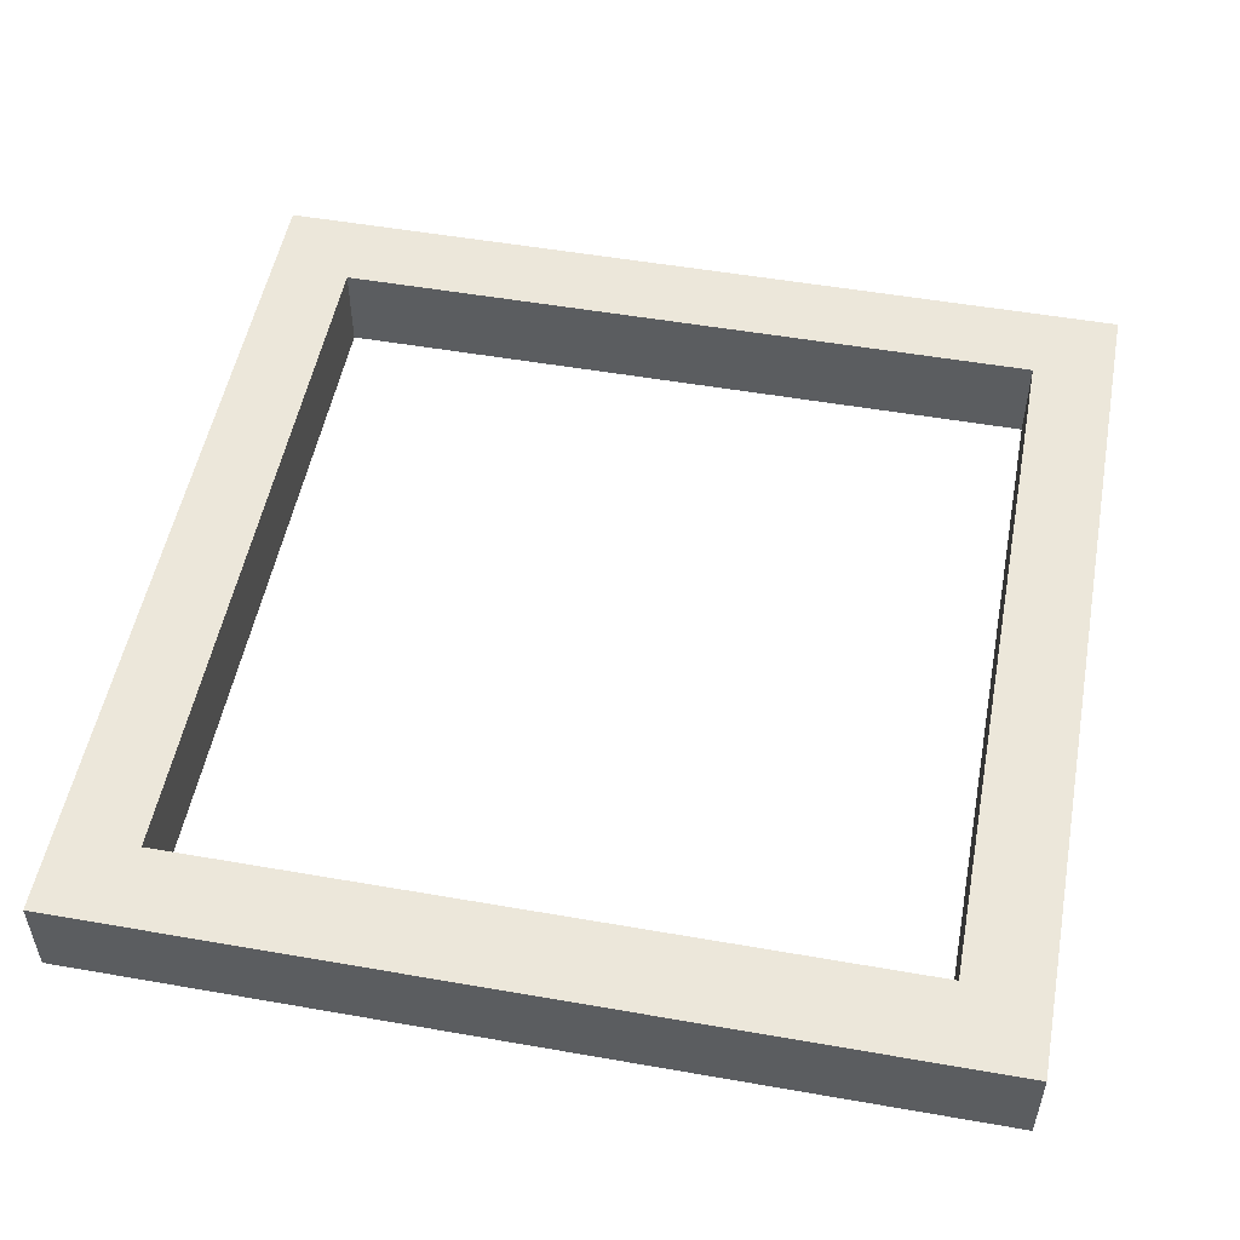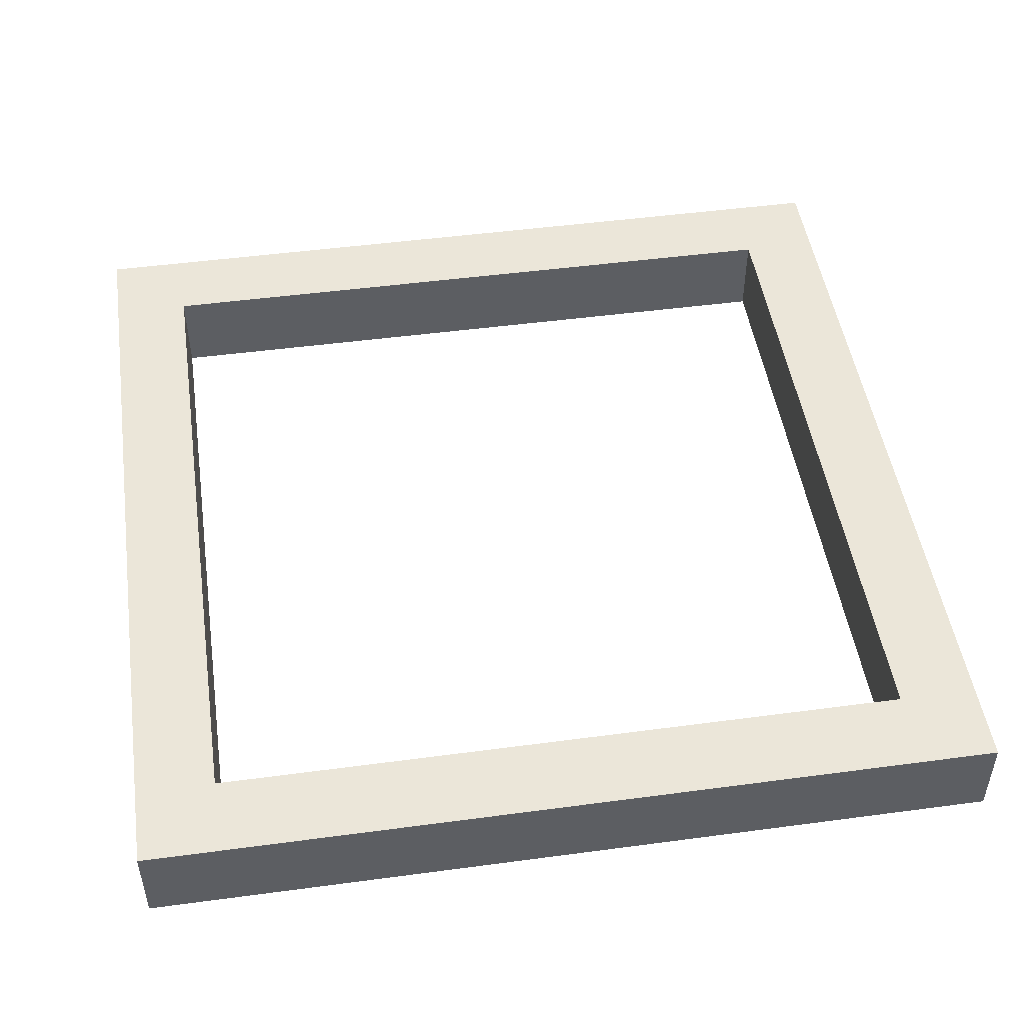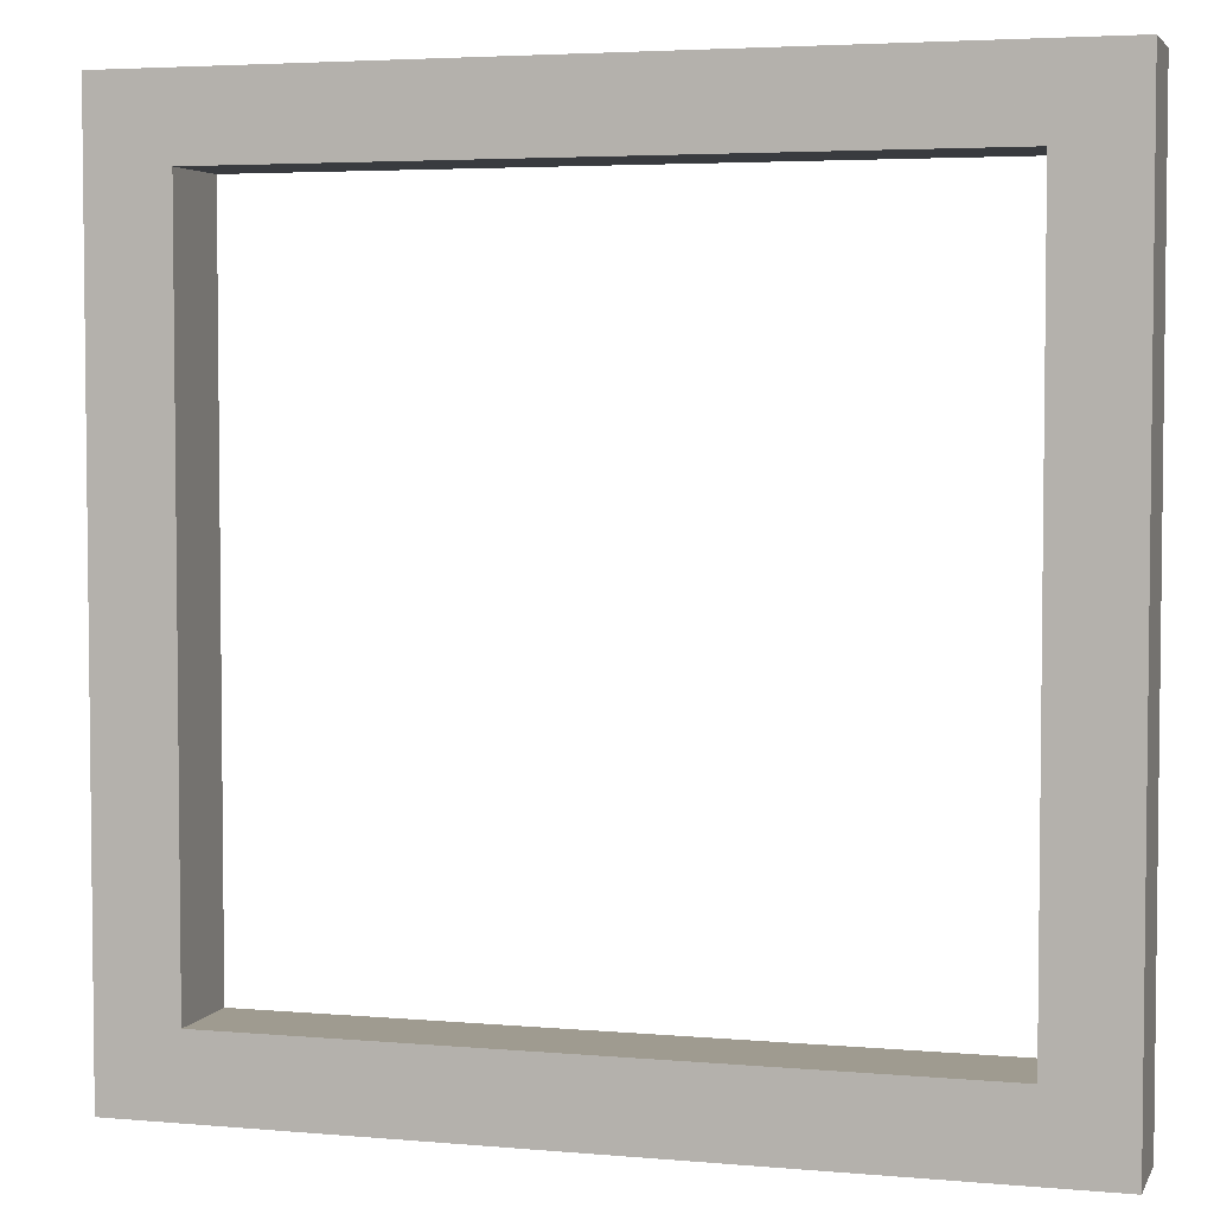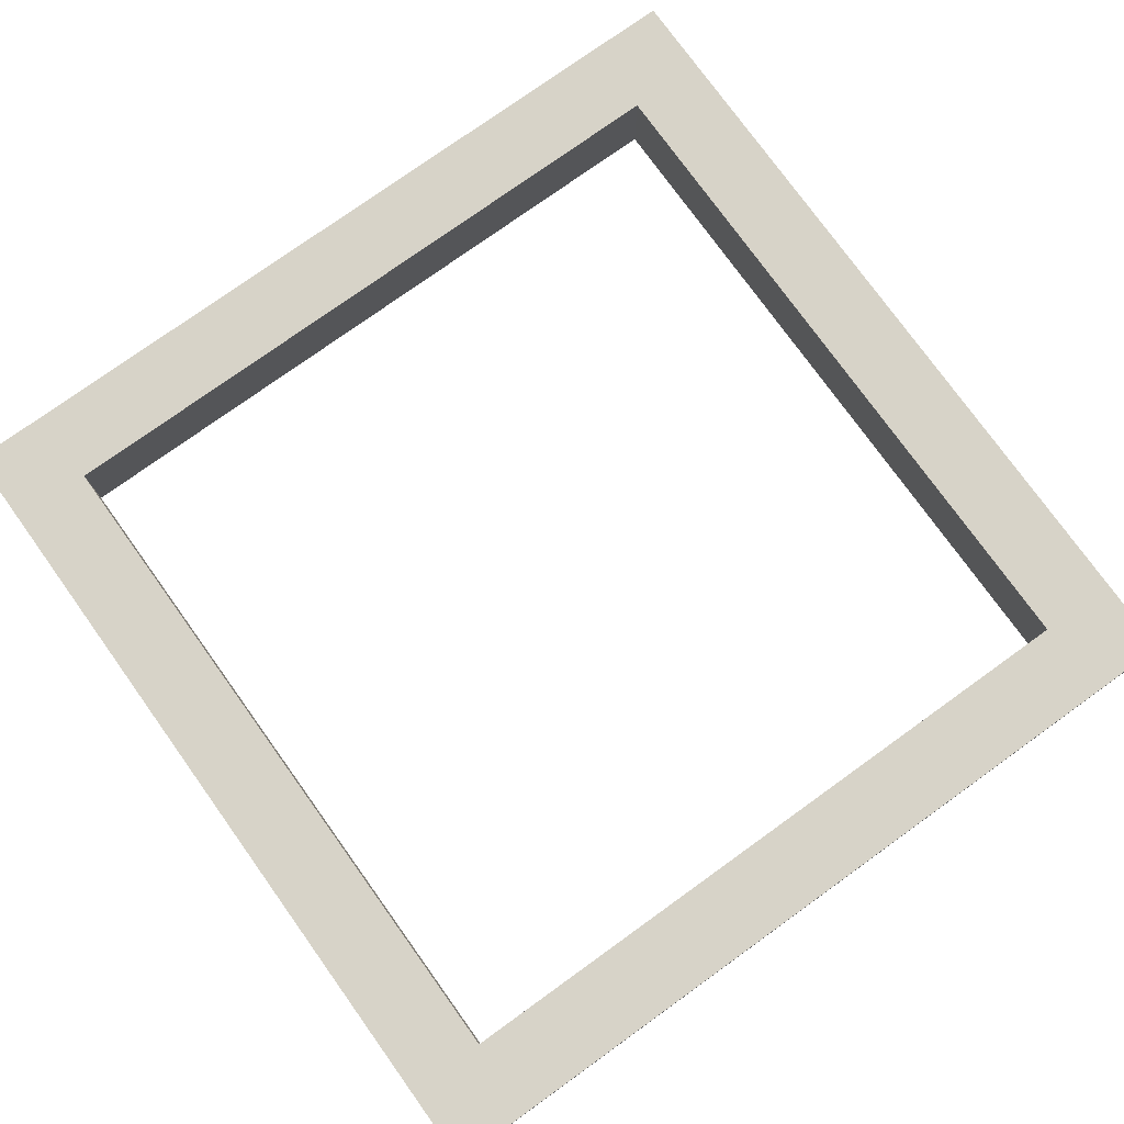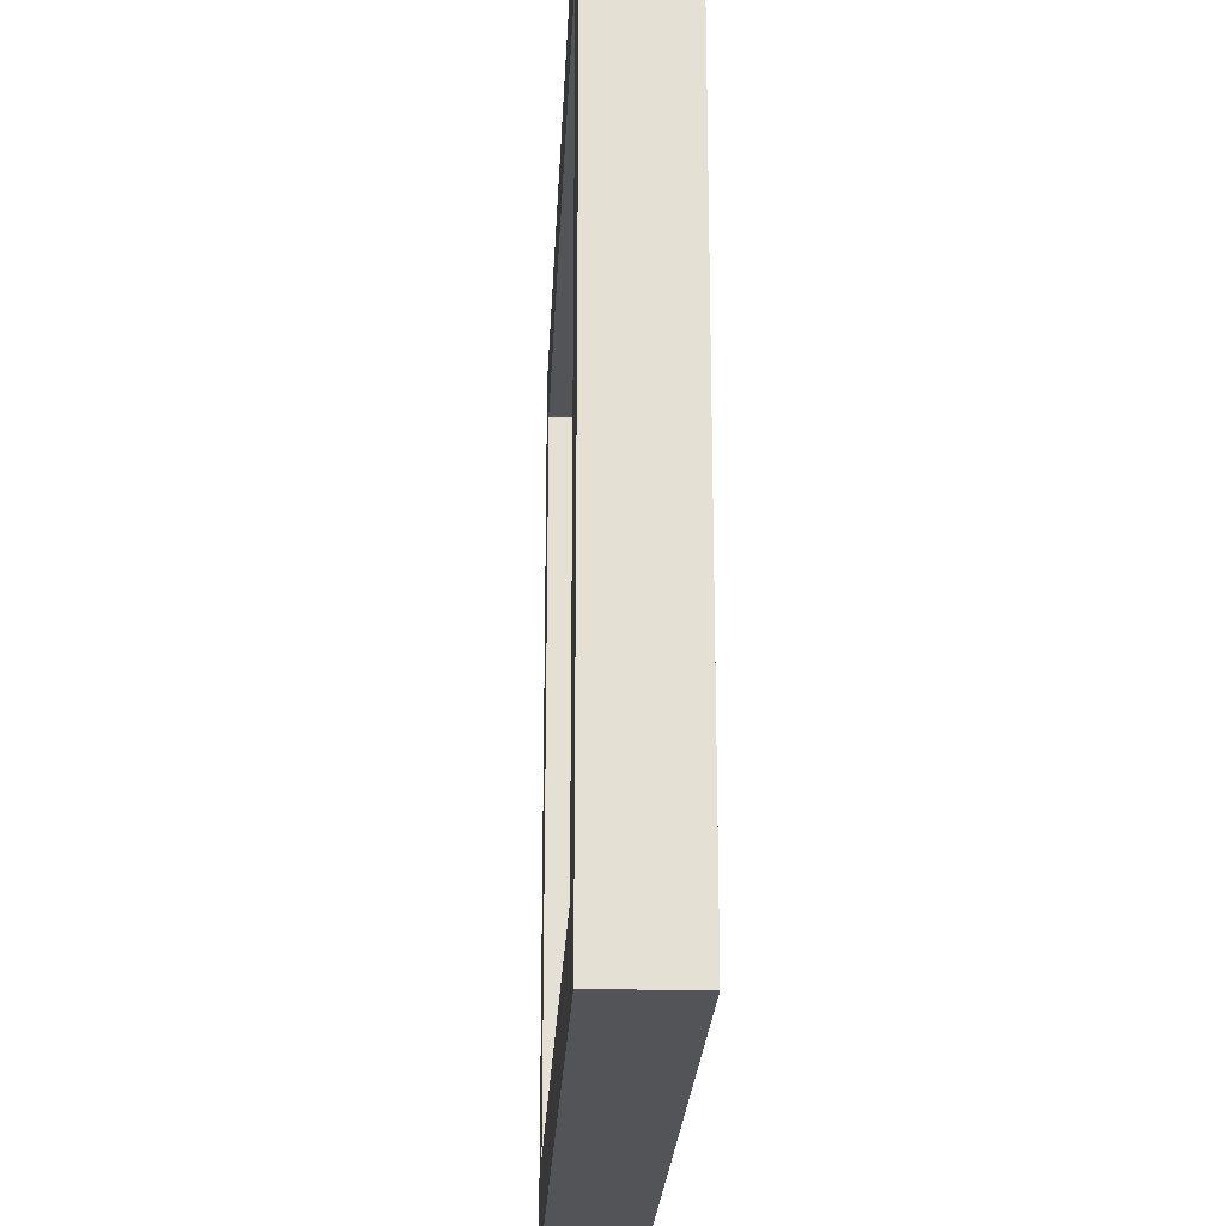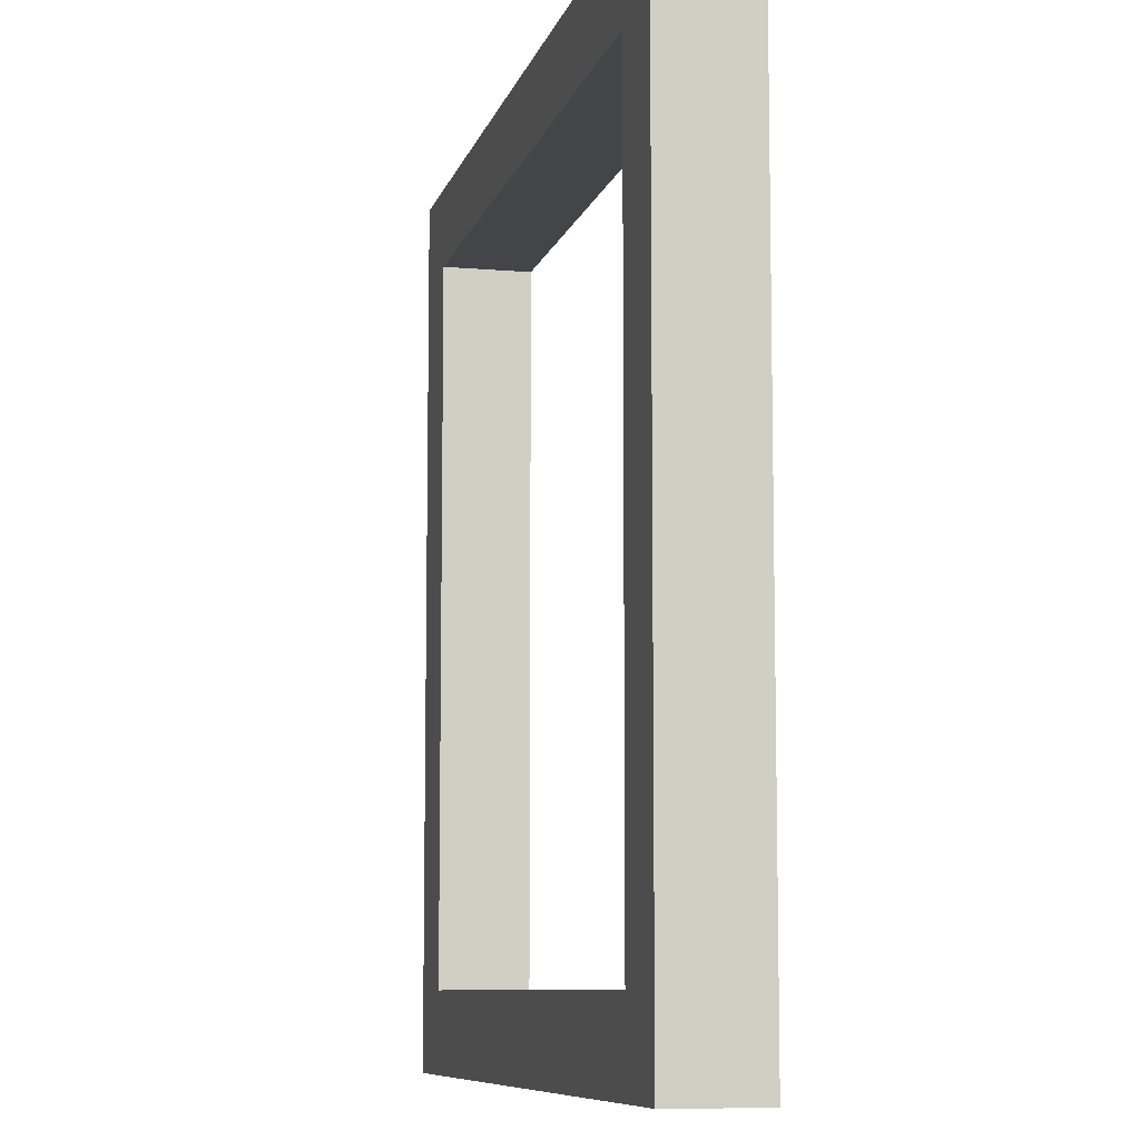
<metadata>
{"format":"obj","ext":"obj","renderer":"f3d","projection":"perspective","resolution":1024,"background":"white","views":[{"elev":52.3,"azim":10.7,"up":"+Y"},{"elev":48.5,"azim":81.5,"up":"+Y"},{"elev":4.1,"azim":-163.8,"up":"+Z"},{"elev":76.8,"azim":144.3,"up":"+Y"},{"elev":-23.3,"azim":87.3,"up":"+Z"},{"elev":-8.6,"azim":-103.4,"up":"+Z"}]}
</metadata>
<code>
v -0.4 -0.5 0.4
v 0.49 -0.5 0.49
v -0.49 -0.5 0.49
v -0.49 -0.5 -0.49
v 0.4 -0.5 -0.4
v -0.4 -0.5 -0.4
v 0.4 -0.5 0.4
v 0.49 -0.5 -0.49
v 0.4 -0.4 -0.4
v -0.4 -0.4 -0.4
v -0.4 -0.4 0.4
v 0.49 -0.4 -0.49
v -0.49 -0.4 -0.49
v -0.49 -0.4 0.49
v 0.49 -0.4 0.49
v 0.4 -0.4 0.4
f 1 2 3
f 4 5 6
f 7 8 2
f 3 6 1
f 9 6 5
f 10 1 6
f 11 7 1
f 7 9 5
f 12 4 13
f 10 12 13
f 4 14 13
f 13 11 10
f 14 2 15
f 14 16 11
f 15 9 16
f 8 15 2
f 1 7 2
f 4 8 5
f 7 5 8
f 3 4 6
f 9 10 6
f 10 11 1
f 11 16 7
f 7 16 9
f 12 8 4
f 10 9 12
f 4 3 14
f 13 14 11
f 14 3 2
f 14 15 16
f 15 12 9
f 8 12 15

</code>
